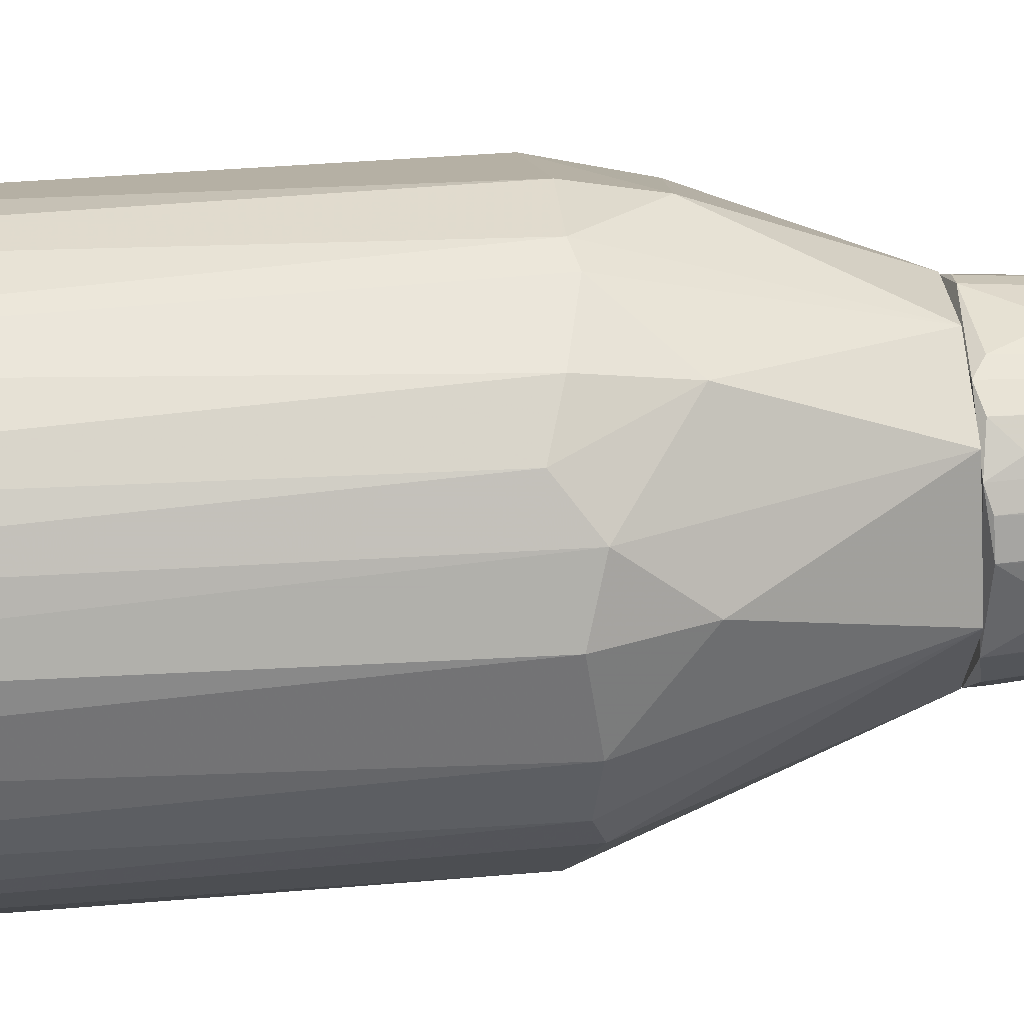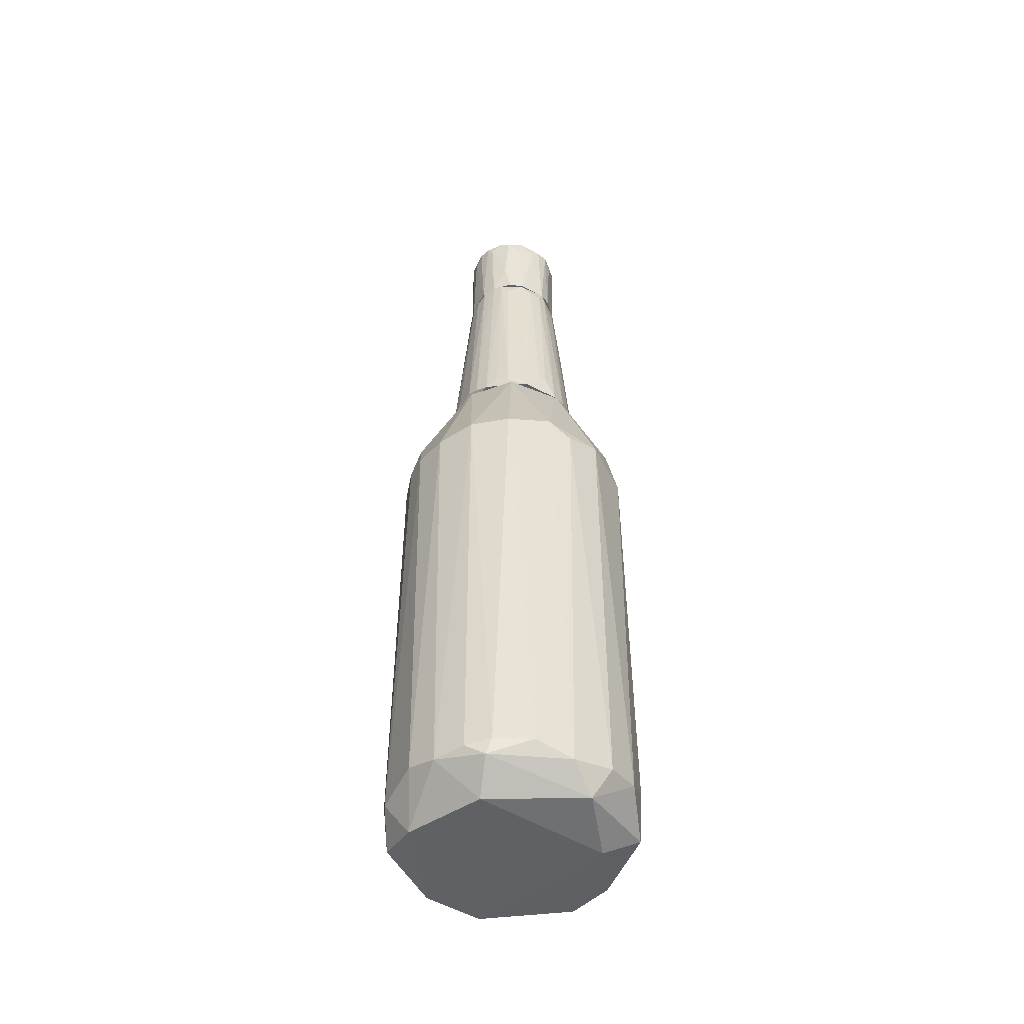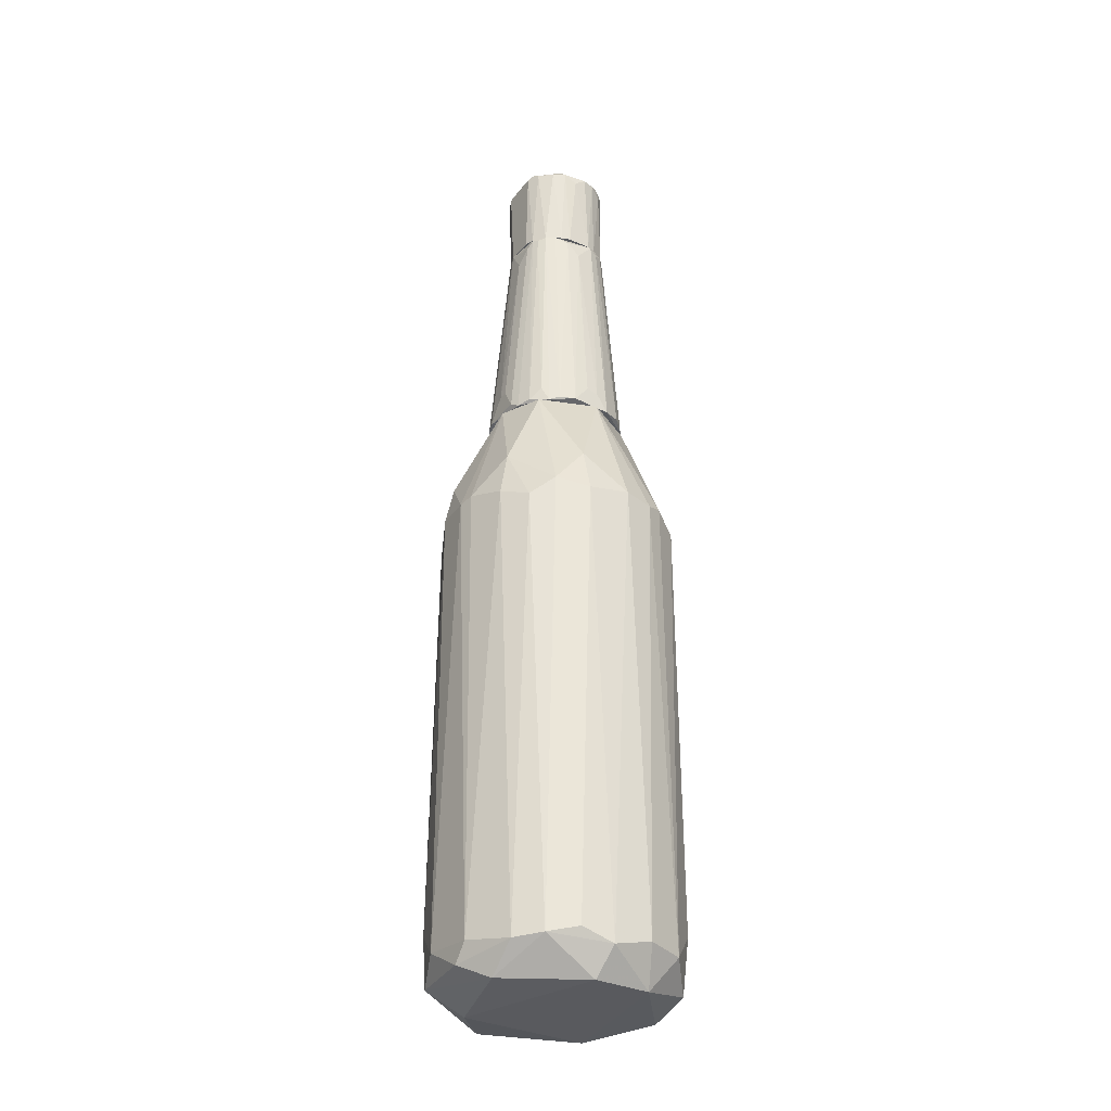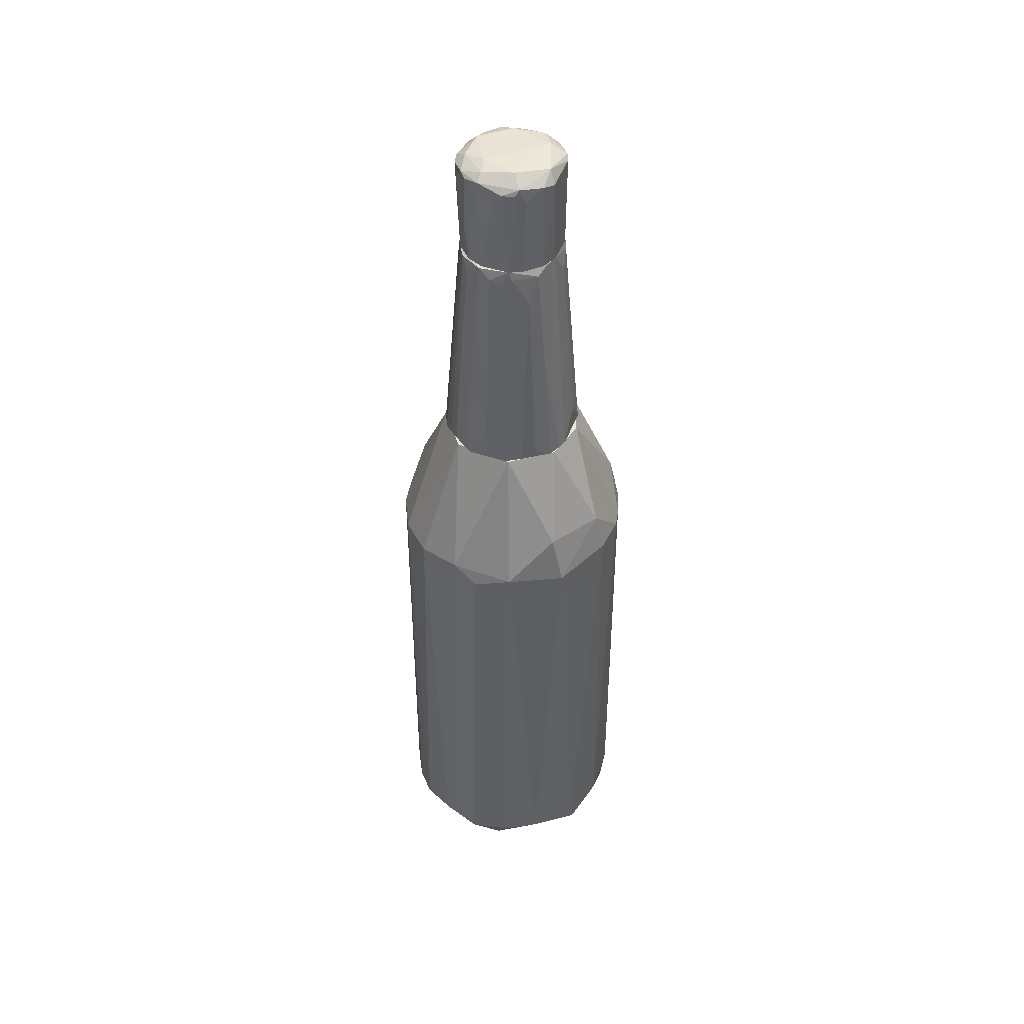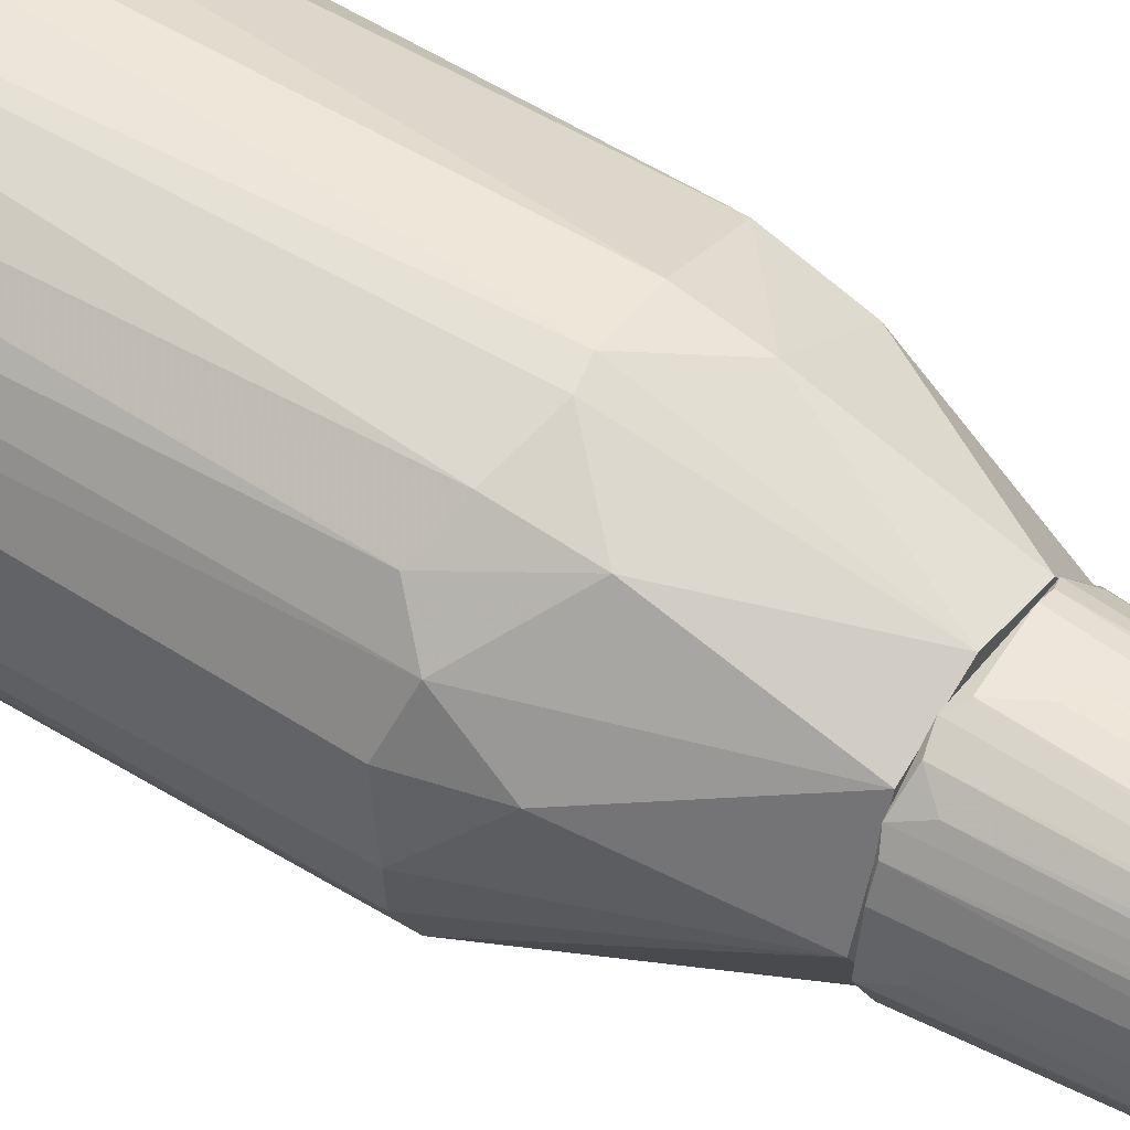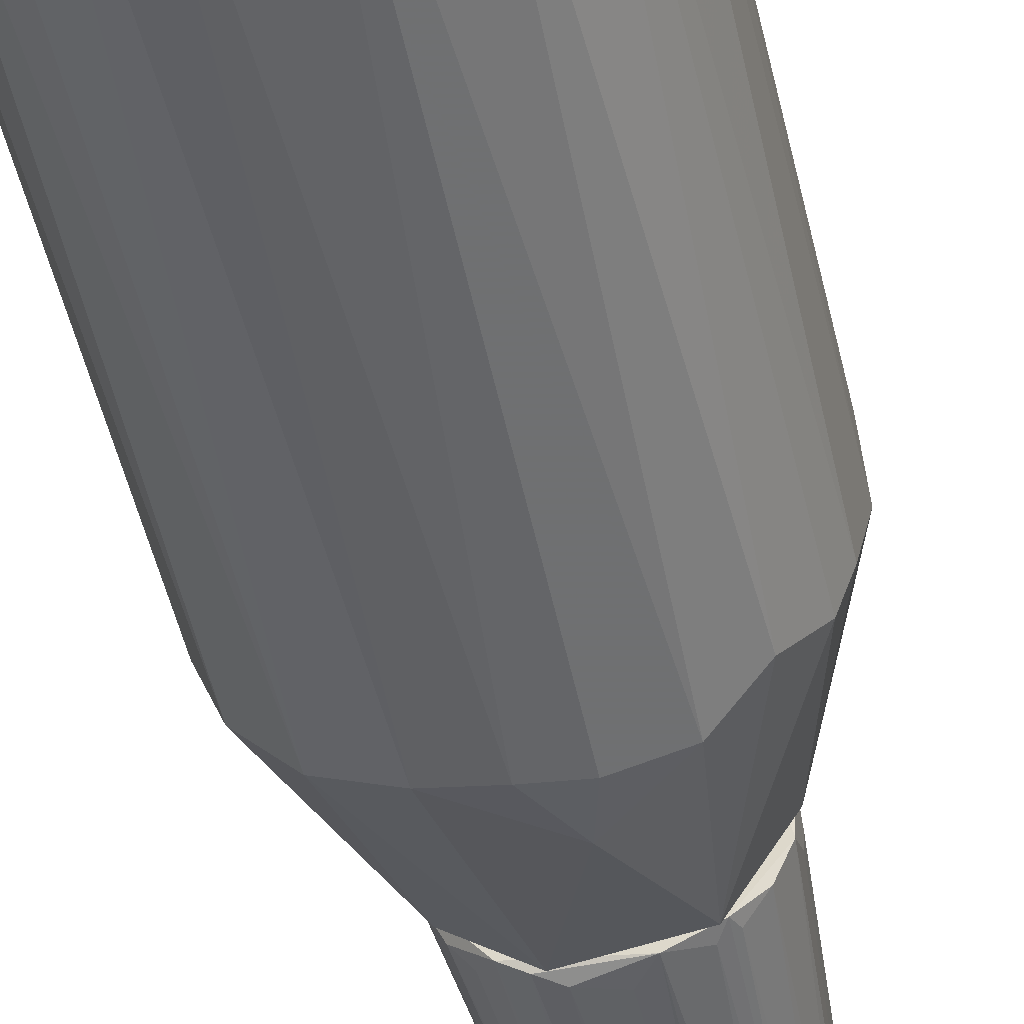
<metadata>
{"format":"obj","ext":"obj","renderer":"f3d","projection":"perspective","resolution":1024,"background":"white","views":[{"elev":38.6,"azim":83.7,"up":"+Z"},{"elev":-49.1,"azim":-120.6,"up":"+Y"},{"elev":-30.6,"azim":57.3,"up":"+Y"},{"elev":46.2,"azim":-69.2,"up":"+Y"},{"elev":51.0,"azim":124.6,"up":"+Z"},{"elev":-49.8,"azim":12.7,"up":"+Z"}]}
</metadata>
<code>
o convex_0
v -0.03672 -0.8757 -0.2379
v 0.01805 0.03738 0.2371
v 0.04845 0.04355 0.231
v -0.04281 0.2993 -0.1343
v -0.2316 -0.8879 0.07265
v 0.2373 -0.9001 0.03002
v 0.2068 0.04355 -0.1161
v -0.2316 0.04959 -0.04297
v 0.03627 -0.9182 0.231
v 0.2007 0.04355 0.1275
v -0.1646 0.02529 0.1761
v 0.1337 -0.9304 -0.1891
v -0.006268 0.03134 -0.2379
v -0.1768 -0.9122 -0.1587
v 0.01191 0.2993 0.1396
v -0.1463 0.03738 -0.1891
v -0.1159 -0.9182 0.2066
v 0.152 -0.8939 0.1883
v 0.1398 0.2993 -0.01252
v -0.1342 0.2993 0.0422
v 0.1154 0.04959 -0.2074
v 0.2068 -0.8878 -0.1282
v 0.2373 0.0375 -0.01861
v -0.09762 -0.9608 0.1335
v -0.2255 0.0375 0.07874
v -0.2255 -0.8817 -0.0856
v 0.1946 -0.9549 0.0422
v -0.1159 -0.9608 -0.1343
v 0.06672 -0.8878 -0.2318
v -0.05499 0.03738 0.231
v -0.2012 0.03738 -0.1282
v 0.1215 0.02529 0.2066
v -0.2012 -0.8757 0.1396
v 0.0789 0.2993 -0.1161
v 0.2251 -0.8757 0.09092
v -0.04281 -0.8757 0.2371
v -0.122 0.2993 -0.07342
v 0.09717 0.2993 0.1031
v -0.2072 -0.9488 0.0422
v 0.2311 0.02529 0.06656
v -0.09762 -0.8939 -0.2196
v 0.2373 -0.8817 -0.04906
v 0.1459 -0.8208 -0.1952
v -0.07326 0.2993 0.1214
v 0.1703 0.01912 -0.1709
v -0.07326 0.03134 -0.2256
v 0.06672 -0.8817 0.231
v 0.03627 -0.9547 -0.1952
v -0.2377 -0.9061 -0.01252
v -0.1281 -0.8147 0.2066
v -0.2377 0.0132 0.005658
v 0.09108 -0.9487 0.1883
v 0.04845 0.04355 -0.2318
v -0.1585 0.1228 0.1518
v 0.1885 -0.9549 -0.07342
v -0.189 -0.8817 -0.1526
v 0.1946 -0.8878 0.1457
v 0.1703 0.007032 0.1701
v 0.1154 0.1166 0.1883
v 0.2251 0.03146 -0.07951
v 0.2068 0.1166 0.06656
v -0.05499 0.1166 0.2127
v 0.03018 0.1105 -0.2195
v -0.1524 -0.8879 -0.1891
f 56 16 64
f 2 3 15
f 4 15 19
f 15 4 20
f 20 8 25
f 1 13 29
f 26 8 31
f 25 5 33
f 11 25 33
f 4 19 34
f 19 7 34
f 17 9 36
f 2 30 36
f 4 16 37
f 20 4 37
f 8 20 37
f 16 31 37
f 31 8 37
f 19 15 38
f 24 17 39
f 28 24 39
f 14 28 39
f 17 33 39
f 33 5 39
f 6 23 40
f 10 35 40
f 35 6 40
f 28 14 41
f 23 6 42
f 22 12 43
f 12 29 43
f 29 21 43
f 15 20 44
f 7 22 45
f 34 7 45
f 21 34 45
f 43 21 45
f 22 43 45
f 13 1 46
f 16 4 46
f 1 41 46
f 41 16 46
f 3 2 47
f 9 18 47
f 32 3 47
f 18 32 47
f 2 36 47
f 36 9 47
f 1 29 48
f 29 12 48
f 41 1 48
f 28 41 48
f 8 26 49
f 26 14 49
f 39 5 49
f 14 39 49
f 30 11 50
f 11 33 50
f 33 17 50
f 17 36 50
f 36 30 50
f 5 25 51
f 25 8 51
f 49 5 51
f 8 49 51
f 9 17 52
f 18 9 52
f 17 24 52
f 24 27 52
f 29 13 53
f 21 29 53
f 25 11 54
f 20 25 54
f 44 20 54
f 12 22 55
f 6 27 55
f 27 24 55
f 24 28 55
f 22 42 55
f 42 6 55
f 48 12 55
f 28 48 55
f 14 26 56
f 31 16 56
f 26 31 56
f 27 6 57
f 35 10 57
f 6 35 57
f 18 52 57
f 52 27 57
f 32 18 58
f 57 10 58
f 18 57 58
f 15 3 59
f 3 32 59
f 38 15 59
f 10 38 59
f 58 10 59
f 32 58 59
f 7 19 60
f 22 7 60
f 19 23 60
f 42 22 60
f 23 42 60
f 23 19 61
f 38 10 61
f 19 38 61
f 10 40 61
f 40 23 61
f 2 15 62
f 30 2 62
f 11 30 62
f 15 44 62
f 54 11 62
f 44 54 62
f 4 34 63
f 34 21 63
f 46 4 63
f 13 46 63
f 53 13 63
f 21 53 63
f 16 41 64
f 41 14 64
f 14 56 64
o convex_1
v -0.03066 0.3178 -0.1343
v 0.01192 0.3543 0.1336
v -0.006301 0.3543 0.1336
v 0.02412 0.7622 -0.09779
v 0.1337 0.2994 -0.043
v -0.09761 0.7622 0.03004
v 0.07284 0.7622 0.07268
v -0.1342 0.2994 0.03615
v -0.08547 0.7317 -0.06125
v 0.1093 0.2994 0.08485
v 0.09718 0.7622 -0.03081
v -0.04286 0.7622 0.09093
v -0.1342 0.2994 -0.043
v 0.08501 0.2994 -0.11
v -0.07936 0.2994 0.1153
v 0.1337 0.3056 0.03615
v -0.07936 0.2994 -0.1161
v -0.04286 0.7622 -0.0917
v 0.03631 0.7438 0.09702
v 0.05457 0.2994 0.1275
v 0.07893 0.7622 -0.06737
v 0.03631 0.2994 -0.1343
v 0.09718 0.75 0.03004
v -0.08547 0.689 0.0666
v -0.1037 0.7378 -0.00647
v -0.122 0.3056 0.0666
v -0.04286 0.3056 0.1336
v -0.1159 0.3116 -0.07953
v 0.1155 0.3056 -0.07953
v -0.006301 0.7317 -0.1039
v -0.02458 0.7622 0.09702
v 0.07893 0.3056 0.1153
v -0.07328 0.756 -0.07345
v 0.04848 0.7378 -0.0917
v 0.1337 0.342 0.005699
v -0.09761 0.756 -0.03081
v -0.1342 0.3482 0.01178
v 0.1215 0.3056 0.0666
v -0.06717 0.7438 0.07876
v -0.1037 0.3178 0.09093
v 0.04848 0.7622 0.09093
v 0.1033 0.7195 0.005699
v -0.06108 0.3056 0.1275
v 0.01192 0.7134 0.1031
v -0.055 0.3056 -0.1282
v 0.03631 0.3116 0.1336
v -0.03066 0.756 -0.09779
v 0.09109 0.75 -0.04909
v 0.06673 0.7622 -0.07953
v 0.08501 0.7622 0.0544
v -0.1037 0.7317 0.01787
v 0.01192 0.3299 -0.1343
v 0.01192 0.7317 -0.1039
v 0.1337 0.336 -0.01864
v 0.07284 0.3178 -0.1161
v 0.09718 0.3299 0.09702
v -0.07328 0.5368 0.09702
v -0.1342 0.3543 -0.00647
v -0.1281 0.3178 -0.05517
v -0.09761 0.7438 0.03615
v 0.06065 0.756 0.08485
v 0.09109 0.3178 -0.1039
v -0.055 0.7622 -0.08562
v -0.09761 0.3238 -0.09779
f 92 97 128
f 68 70 71
f 72 69 74
f 68 71 75
f 71 70 76
f 69 72 77
f 69 77 78
f 72 74 79
f 74 69 80
f 78 77 81
f 70 68 82
f 79 74 84
f 68 75 85
f 78 81 86
f 72 79 90
f 66 67 91
f 79 84 91
f 81 77 92
f 69 78 93
f 71 76 95
f 91 67 95
f 76 91 95
f 84 74 96
f 92 73 97
f 86 68 98
f 80 69 99
f 89 70 100
f 77 89 100
f 97 73 100
f 77 72 101
f 71 74 102
f 74 80 102
f 80 87 102
f 76 70 103
f 90 79 104
f 88 90 104
f 71 95 105
f 95 83 105
f 84 96 105
f 75 87 106
f 87 80 106
f 80 99 106
f 91 76 107
f 79 91 107
f 67 66 108
f 66 83 108
f 95 67 108
f 83 95 108
f 65 86 109
f 86 81 109
f 83 66 110
f 66 91 110
f 91 84 110
f 105 83 110
f 84 105 110
f 82 68 111
f 94 65 111
f 68 94 111
f 65 109 111
f 109 82 111
f 75 69 112
f 85 75 112
f 69 93 112
f 93 85 112
f 68 85 113
f 98 68 113
f 75 71 114
f 87 75 114
f 71 102 114
f 102 87 114
f 70 89 115
f 101 72 115
f 86 65 116
f 65 94 116
f 116 94 117
f 68 86 117
f 94 68 117
f 86 116 117
f 69 75 118
f 99 69 118
f 75 106 118
f 106 99 118
f 78 86 119
f 86 98 119
f 113 78 119
f 98 113 119
f 74 71 120
f 96 74 120
f 76 103 121
f 103 88 121
f 88 104 121
f 104 79 121
f 107 76 121
f 79 107 121
f 89 77 122
f 77 101 122
f 115 89 122
f 101 115 122
f 73 92 123
f 92 77 123
f 77 100 123
f 100 73 123
f 72 90 124
f 90 88 124
f 103 70 124
f 88 103 124
f 70 115 124
f 115 72 124
f 71 105 125
f 105 96 125
f 120 71 125
f 96 120 125
f 93 78 126
f 85 93 126
f 113 85 126
f 78 113 126
f 70 82 127
f 81 97 127
f 100 70 127
f 97 100 127
f 82 109 127
f 109 81 127
f 81 92 128
f 97 81 128
o convex_2
v 0.1033 0.9266 0.01177
v -0.1037 0.9205 -0.000401
v -0.09762 0.7622 -0.02473
v -0.02456 0.7622 0.09702
v 0.04238 0.7622 -0.09171
v -0.01848 0.9448 -0.1039
v -0.02456 0.9631 0.08485
v 0.07282 0.7622 0.07265
v 0.08499 0.9509 -0.05518
v 0.04846 0.9509 0.09094
v 0.09717 0.7622 -0.02473
v -0.09154 0.9509 0.04832
v -0.05501 0.7622 -0.08563
v -0.07327 0.9509 -0.07345
v -0.08544 0.7622 0.05438
v -0.04891 0.9692 -0.03691
v -0.03674 0.9387 0.09702
v 0.07891 0.9631 0.03614
v 0.03021 0.9448 -0.0978
v 0.03021 0.7622 0.09702
v 0.08499 0.9448 0.06048
v 0.07282 0.7622 -0.07345
v 0.09717 0.7622 0.02397
v 0.02411 0.9631 -0.07951
v -0.09762 0.9509 -0.03083
v -0.02456 0.7622 -0.0978
v -0.06109 0.9448 0.08485
v -0.09762 0.7622 0.03005
v 0.04238 0.9692 0.06048
v -0.06719 0.9692 0.03005
v -0.08544 0.7622 -0.05518
v 0.09717 0.9448 -0.03691
v 0.06674 0.9448 -0.07951
v -0.05501 0.7622 0.08485
v -0.05501 0.9266 -0.09171
v 0.02411 0.7622 -0.0978
v 0.03628 0.9448 0.09702
v -0.09762 0.9387 0.04222
v -0.03674 0.9631 -0.07951
v 0.1033 0.9448 -0.01256
v 0.07282 0.9631 -0.02473
v -0.09762 0.9205 -0.03691
v -0.07937 0.8292 -0.06734
v 0.04846 0.7622 0.09094
v 0.06064 0.9448 0.08485
v 0.09717 0.9448 0.03614
v 0.09109 0.7622 0.04222
v 0.08499 0.9266 -0.06124
v 0.09109 0.7622 -0.04301
v -0.08544 0.9205 0.06048
v 0.005853 0.9266 -0.1039
v -0.1037 0.9387 0.01787
v -0.07937 0.9631 -0.03083
v -0.08544 0.9448 -0.06124
v -0.04283 0.9448 -0.0978
f 142 167 183
f 132 131 133
f 132 133 136
f 136 133 139
f 133 131 141
f 131 132 143
f 132 136 148
f 145 132 148
f 146 138 149
f 139 133 150
f 139 129 151
f 136 139 151
f 147 134 152
f 133 141 154
f 135 140 155
f 145 135 155
f 130 131 156
f 131 143 156
f 135 138 157
f 138 146 157
f 152 144 157
f 140 135 158
f 153 140 158
f 135 157 158
f 157 144 158
f 141 131 159
f 133 147 161
f 150 133 161
f 152 137 161
f 147 152 161
f 143 132 162
f 132 145 162
f 145 155 162
f 147 133 164
f 133 154 164
f 138 135 165
f 135 145 165
f 145 148 165
f 156 143 166
f 152 134 167
f 144 152 167
f 129 139 168
f 139 160 168
f 160 137 168
f 137 152 169
f 157 146 169
f 152 157 169
f 168 137 169
f 146 168 169
f 131 130 170
f 130 153 170
f 159 131 170
f 141 159 171
f 142 163 171
f 163 141 171
f 148 136 172
f 138 165 172
f 165 148 172
f 136 149 173
f 149 138 173
f 172 136 173
f 138 172 173
f 146 149 174
f 151 129 174
f 129 168 174
f 168 146 174
f 149 136 175
f 136 151 175
f 174 149 175
f 151 174 175
f 137 160 176
f 150 161 176
f 161 137 176
f 139 150 177
f 160 139 177
f 150 176 177
f 176 160 177
f 155 140 178
f 143 162 178
f 162 155 178
f 140 166 178
f 166 143 178
f 134 147 179
f 154 134 179
f 147 164 179
f 164 154 179
f 153 130 180
f 140 153 180
f 130 156 180
f 166 140 180
f 156 166 180
f 142 153 181
f 153 158 181
f 158 144 181
f 167 142 181
f 144 167 181
f 153 142 182
f 170 153 182
f 159 170 182
f 171 159 182
f 142 171 182
f 134 154 183
f 154 141 183
f 163 142 183
f 141 163 183
f 167 134 183

</code>
